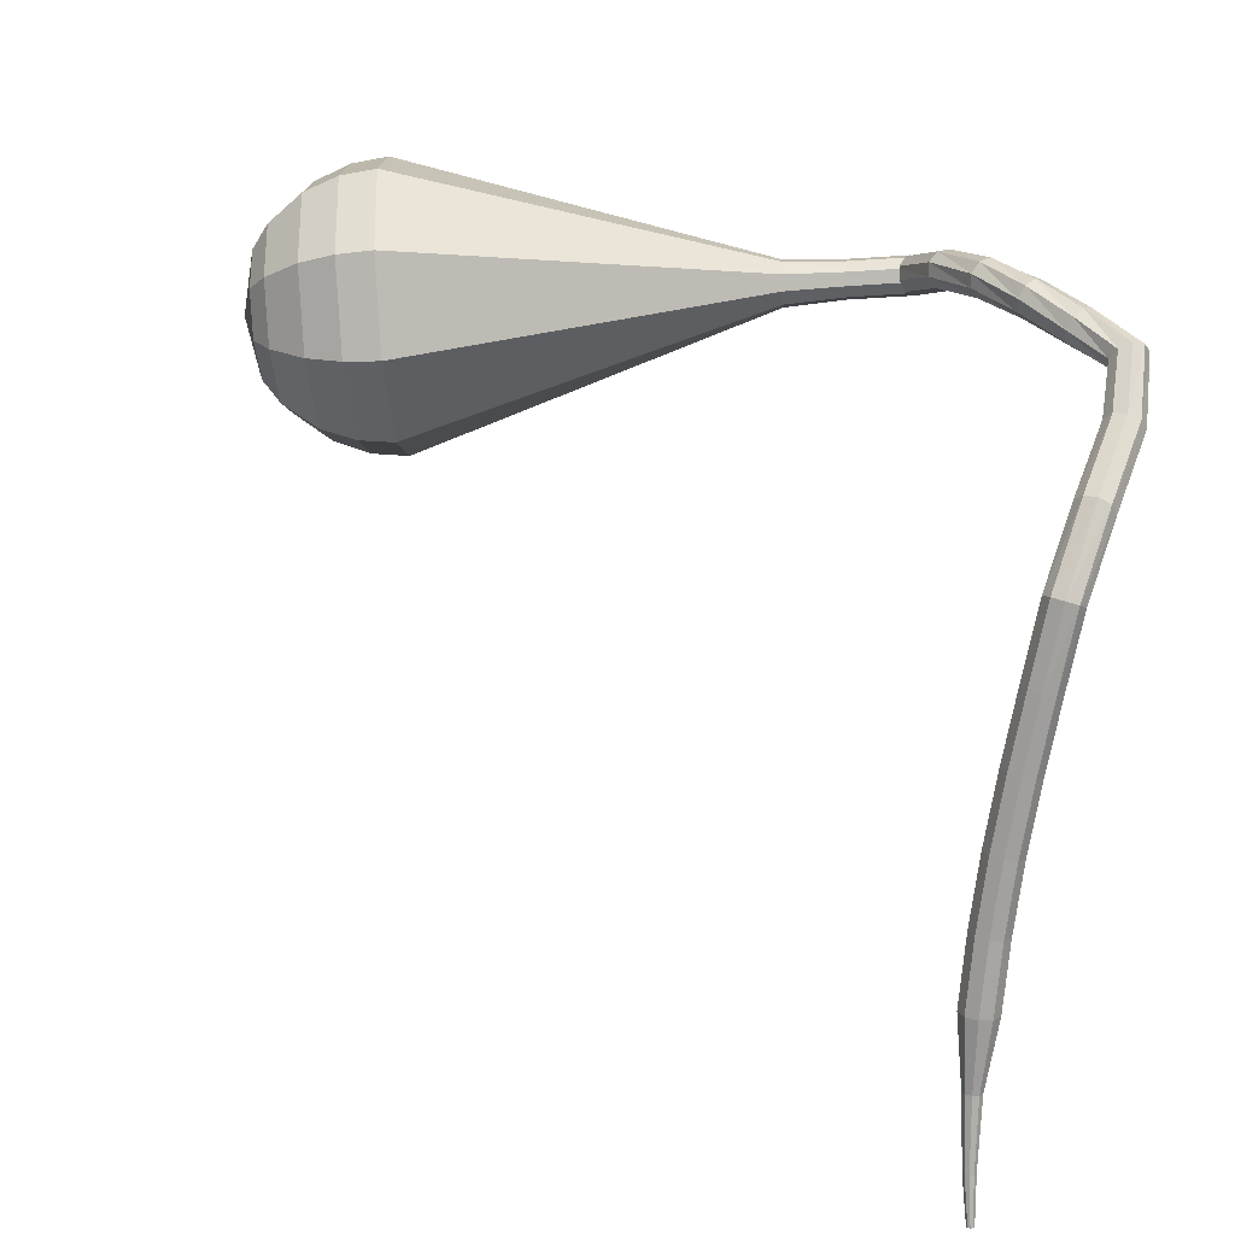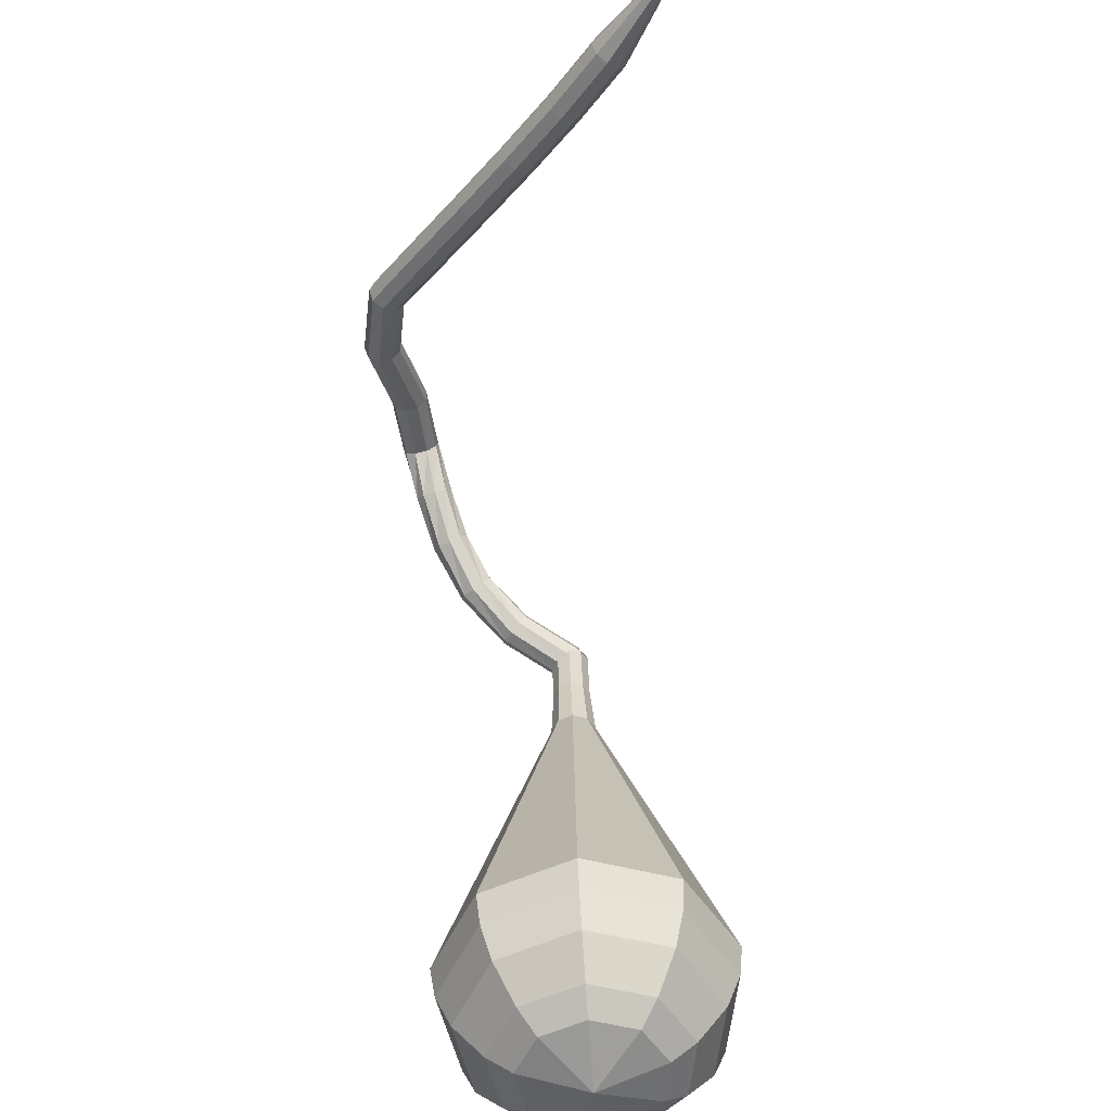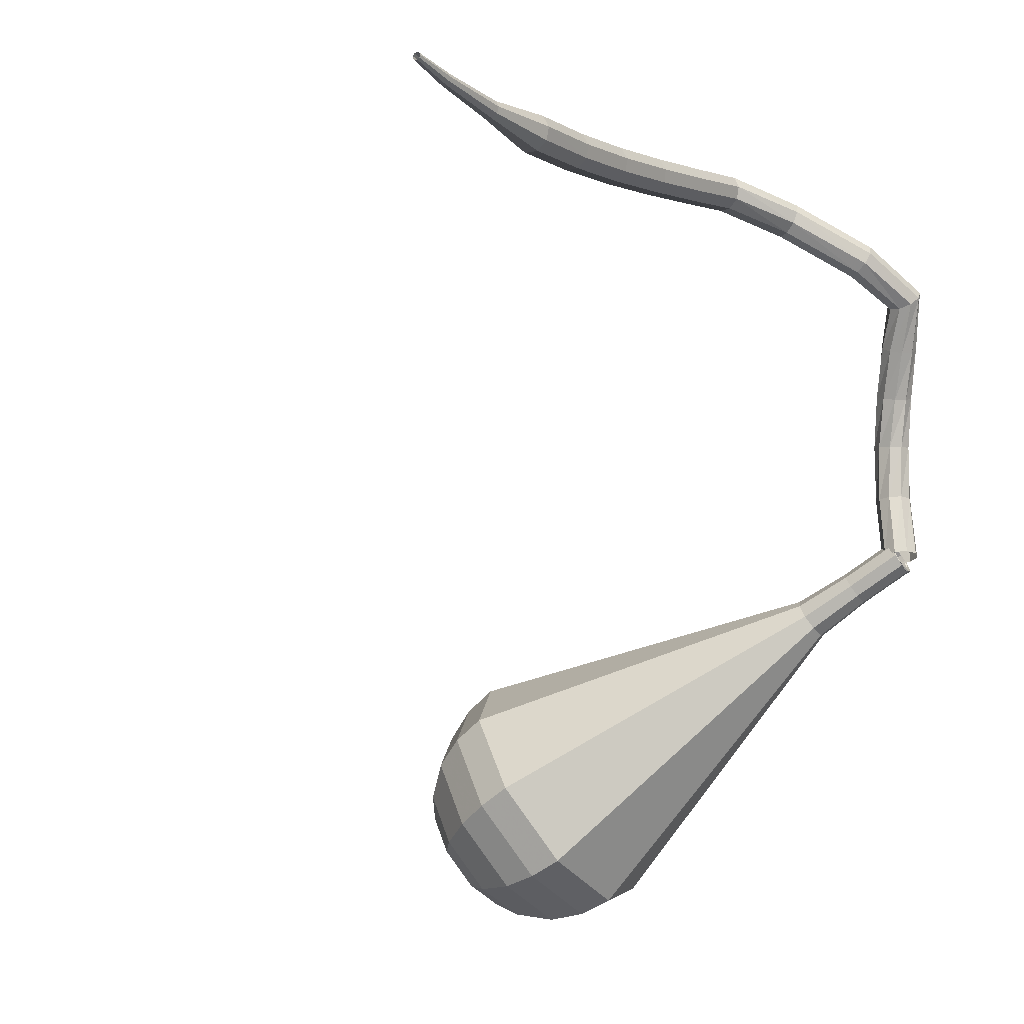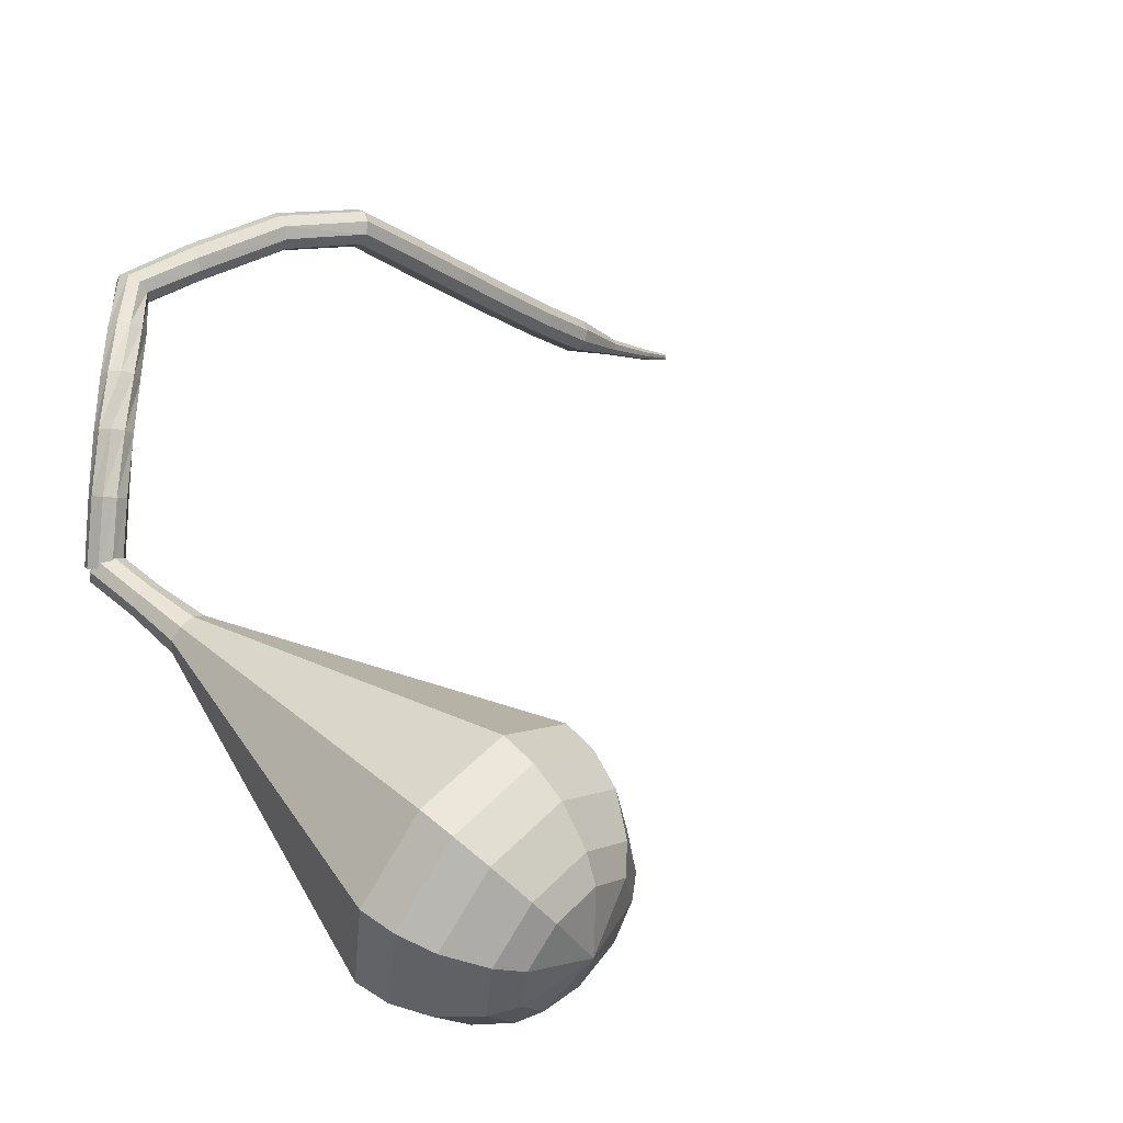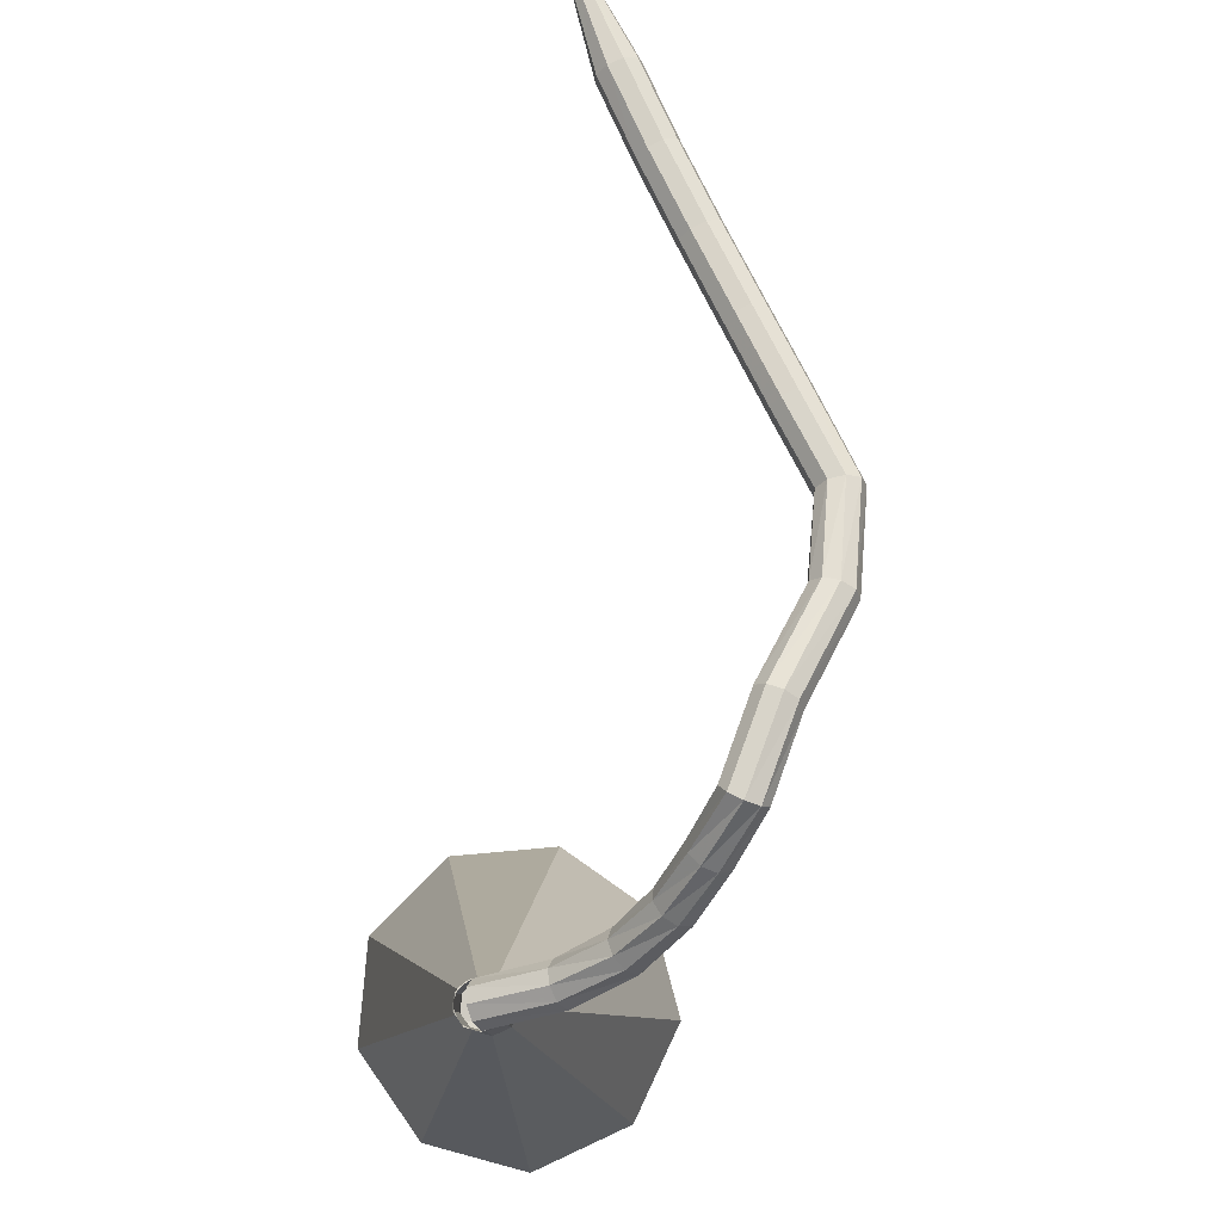
<metadata>
{"format":"obj","ext":"obj","renderer":"f3d","projection":"perspective","resolution":1024,"background":"white","views":[{"elev":61.9,"azim":-77.0,"up":"+Y"},{"elev":-40.9,"azim":-81.7,"up":"+Z"},{"elev":-60.3,"azim":-36.7,"up":"+Y"},{"elev":44.3,"azim":147.3,"up":"+Y"},{"elev":67.2,"azim":109.8,"up":"+Z"}]}
</metadata>
<code>
g tube1
v 171.2 144.1 85.32
v 170.9 144.2 84.75
v 170.3 144.1 84.45
v 169.7 143.8 84.55
v 169.4 143.4 85.02
v 169.6 143.1 85.63
v 170.1 143.1 86.09
v 170.7 143.3 86.2
v 171.2 143.7 85.89
v 171.2 144.1 85.32
v 169.8 147 86.94
v 169.4 147.2 86.4
v 168.8 147 86.11
v 168.3 146.6 86.21
v 168.1 146.2 86.65
v 168.3 145.8 87.23
v 168.8 145.8 87.67
v 169.4 146.1 87.77
v 169.8 146.6 87.48
v 169.8 147 86.94
v 168.2 149.2 88.89
v 167.7 149.3 88.43
v 167.1 149.1 88.18
v 166.7 148.6 88.26
v 166.6 148 88.64
v 167 147.7 89.14
v 167.5 147.7 89.52
v 168.1 148.1 89.61
v 168.3 148.7 89.36
v 168.2 149.2 88.89
v 166.5 150.5 91.08
v 165.9 150.6 90.68
v 165.4 150.3 90.46
v 165.1 149.6 90.53
v 165.2 149.1 90.87
v 165.7 148.8 91.3
v 166.2 148.9 91.63
v 166.7 149.4 91.7
v 166.8 150.1 91.49
v 166.5 150.5 91.08
v 164.8 151.4 93.4
v 164.2 151.3 93.02
v 163.7 150.9 92.82
v 163.6 150.2 92.89
v 163.8 149.7 93.2
v 164.3 149.5 93.6
v 164.9 149.7 93.9
v 165.2 150.3 93.97
v 165.2 150.9 93.77
v 164.8 151.4 93.4
v 163 152 95.75
v 162.6 151.8 95.18
v 162.4 151.2 94.88
v 162.4 150.5 94.98
v 162.6 150.1 95.45
v 162.9 150 96.06
v 163.2 150.5 96.53
v 163.3 151.1 96.63
v 163.2 151.7 96.33
v 163 152 95.75
v 159.3 152 96.07
v 159.3 151.7 95.43
v 159.3 151.1 95.08
v 159.2 150.5 95.2
v 159.2 150 95.73
v 159.1 150 96.41
v 159.1 150.5 96.93
v 159.2 151.2 97.05
v 159.2 151.7 96.71
v 159.3 152 96.07
v 154.4 152.5 95.39
v 154.5 152.3 94.75
v 154.6 151.7 94.41
v 154.6 151 94.53
v 154.6 150.6 95.05
v 154.5 150.6 95.72
v 154.4 151 96.24
v 154.3 151.7 96.36
v 154.3 152.3 96.02
v 154.4 152.5 95.39
v 149.8 151.3 94.84
v 150 151.1 94.2
v 150.3 150.6 93.86
v 150.6 150 93.98
v 150.7 149.6 94.5
v 150.7 149.6 95.18
v 150.4 149.9 95.71
v 150.1 150.5 95.82
v 149.9 151.1 95.48
v 149.8 151.3 94.84
v 146.8 148.4 94.73
v 146.9 148.2 94.08
v 147.4 147.8 93.74
v 147.8 147.3 93.86
v 148.1 147 94.38
v 148.1 147 95.07
v 147.8 147.3 95.59
v 147.3 147.8 95.71
v 146.9 148.2 95.37
v 146.8 148.4 94.73
v 144 145.7 94.64
v 144.1 145.5 94
v 144.6 145.1 93.65
v 145 144.6 93.77
v 145.3 144.3 94.3
v 145.3 144.3 94.98
v 145 144.6 95.51
v 144.5 145.1 95.62
v 144.1 145.5 95.28
v 144 145.7 94.64
v 141.2 142.9 94.65
v 141.4 142.8 94
v 141.8 142.3 93.66
v 142.2 141.9 93.78
v 142.6 141.5 94.3
v 142.6 141.6 94.99
v 142.3 141.9 95.51
v 141.8 142.4 95.63
v 141.4 142.8 95.29
v 141.2 142.9 94.65
v 138.5 140.3 94.79
v 138.6 140.1 94.14
v 139 139.6 93.8
v 139.5 139.1 93.92
v 139.8 138.8 94.45
v 139.8 138.9 95.13
v 139.5 139.2 95.65
v 139.1 139.7 95.77
v 138.7 140.1 95.43
v 138.5 140.3 94.79
v 135.7 137.7 95.08
v 135.8 137.5 94.44
v 136.2 137 94.1
v 136.7 136.5 94.22
v 137 136.2 94.74
v 137.1 136.3 95.42
v 136.8 136.6 95.94
v 136.4 137.1 96.06
v 135.9 137.5 95.72
v 135.7 137.7 95.08
v 133.2 134.8 95.54
v 133.3 134.7 95.22
v 133.4 134.5 95.05
v 133.7 134.2 95.11
v 133.8 134.1 95.37
v 133.9 134.1 95.71
v 133.8 134.3 95.97
v 133.6 134.6 96.03
v 133.3 134.8 95.86
v 133.2 134.8 95.54
v 130.4 132.4 96.17
v 130.4 132.3 95.96
v 130.5 132.1 95.85
v 130.7 131.9 95.89
v 130.8 131.8 96.06
v 130.8 131.9 96.28
v 130.7 132 96.46
v 130.6 132.2 96.49
v 130.5 132.3 96.38
v 130.4 132.4 96.17
v 128.5 130.8 96.72
v 128.5 130.7 96.59
v 128.6 130.6 96.53
v 128.7 130.5 96.55
v 128.7 130.5 96.65
v 128.8 130.5 96.79
v 128.7 130.6 96.89
v 128.6 130.7 96.91
v 128.6 130.8 96.84
v 128.5 130.8 96.72
f 1 2 12
f 12 11 1
f 2 3 13
f 13 12 2
f 3 4 14
f 14 13 3
f 4 5 15
f 15 14 4
f 5 6 16
f 16 15 5
f 6 7 17
f 17 16 6
f 7 8 18
f 18 17 7
f 8 9 19
f 19 18 8
f 9 10 20
f 20 19 9
f 11 12 22
f 22 21 11
f 12 13 23
f 23 22 12
f 13 14 24
f 24 23 13
f 14 15 25
f 25 24 14
f 15 16 26
f 26 25 15
f 16 17 27
f 27 26 16
f 17 18 28
f 28 27 17
f 18 19 29
f 29 28 18
f 19 20 30
f 30 29 19
f 21 22 32
f 32 31 21
f 22 23 33
f 33 32 22
f 23 24 34
f 34 33 23
f 24 25 35
f 35 34 24
f 25 26 36
f 36 35 25
f 26 27 37
f 37 36 26
f 27 28 38
f 38 37 27
f 28 29 39
f 39 38 28
f 29 30 40
f 40 39 29
f 31 32 42
f 42 41 31
f 32 33 43
f 43 42 32
f 33 34 44
f 44 43 33
f 34 35 45
f 45 44 34
f 35 36 46
f 46 45 35
f 36 37 47
f 47 46 36
f 37 38 48
f 48 47 37
f 38 39 49
f 49 48 38
f 39 40 50
f 50 49 39
f 41 42 52
f 52 51 41
f 42 43 53
f 53 52 42
f 43 44 54
f 54 53 43
f 44 45 55
f 55 54 44
f 45 46 56
f 56 55 45
f 46 47 57
f 57 56 46
f 47 48 58
f 58 57 47
f 48 49 59
f 59 58 48
f 49 50 60
f 60 59 49
f 51 52 62
f 62 61 51
f 52 53 63
f 63 62 52
f 53 54 64
f 64 63 53
f 54 55 65
f 65 64 54
f 55 56 66
f 66 65 55
f 56 57 67
f 67 66 56
f 57 58 68
f 68 67 57
f 58 59 69
f 69 68 58
f 59 60 70
f 70 69 59
f 61 62 72
f 72 71 61
f 62 63 73
f 73 72 62
f 63 64 74
f 74 73 63
f 64 65 75
f 75 74 64
f 65 66 76
f 76 75 65
f 66 67 77
f 77 76 66
f 67 68 78
f 78 77 67
f 68 69 79
f 79 78 68
f 69 70 80
f 80 79 69
f 71 72 82
f 82 81 71
f 72 73 83
f 83 82 72
f 73 74 84
f 84 83 73
f 74 75 85
f 85 84 74
f 75 76 86
f 86 85 75
f 76 77 87
f 87 86 76
f 77 78 88
f 88 87 77
f 78 79 89
f 89 88 78
f 79 80 90
f 90 89 79
f 81 82 92
f 92 91 81
f 82 83 93
f 93 92 82
f 83 84 94
f 94 93 83
f 84 85 95
f 95 94 84
f 85 86 96
f 96 95 85
f 86 87 97
f 97 96 86
f 87 88 98
f 98 97 87
f 88 89 99
f 99 98 88
f 89 90 100
f 100 99 89
f 91 92 102
f 102 101 91
f 92 93 103
f 103 102 92
f 93 94 104
f 104 103 93
f 94 95 105
f 105 104 94
f 95 96 106
f 106 105 95
f 96 97 107
f 107 106 96
f 97 98 108
f 108 107 97
f 98 99 109
f 109 108 98
f 99 100 110
f 110 109 99
f 101 102 112
f 112 111 101
f 102 103 113
f 113 112 102
f 103 104 114
f 114 113 103
f 104 105 115
f 115 114 104
f 105 106 116
f 116 115 105
f 106 107 117
f 117 116 106
f 107 108 118
f 118 117 107
f 108 109 119
f 119 118 108
f 109 110 120
f 120 119 109
f 111 112 122
f 122 121 111
f 112 113 123
f 123 122 112
f 113 114 124
f 124 123 113
f 114 115 125
f 125 124 114
f 115 116 126
f 126 125 115
f 116 117 127
f 127 126 116
f 117 118 128
f 128 127 117
f 118 119 129
f 129 128 118
f 119 120 130
f 130 129 119
f 121 122 132
f 132 131 121
f 122 123 133
f 133 132 122
f 123 124 134
f 134 133 123
f 124 125 135
f 135 134 124
f 125 126 136
f 136 135 125
f 126 127 137
f 137 136 126
f 127 128 138
f 138 137 127
f 128 129 139
f 139 138 128
f 129 130 140
f 140 139 129
f 131 132 142
f 142 141 131
f 132 133 143
f 143 142 132
f 133 134 144
f 144 143 133
f 134 135 145
f 145 144 134
f 135 136 146
f 146 145 135
f 136 137 147
f 147 146 136
f 137 138 148
f 148 147 137
f 138 139 149
f 149 148 138
f 139 140 150
f 150 149 139
f 141 142 152
f 152 151 141
f 142 143 153
f 153 152 142
f 143 144 154
f 154 153 143
f 144 145 155
f 155 154 144
f 145 146 156
f 156 155 145
f 146 147 157
f 157 156 146
f 147 148 158
f 158 157 147
f 148 149 159
f 159 158 148
f 149 150 160
f 160 159 149
f 151 152 162
f 162 161 151
f 152 153 163
f 163 162 152
f 153 154 164
f 164 163 153
f 154 155 165
f 165 164 154
f 155 156 166
f 166 165 155
f 156 157 167
f 167 166 156
f 157 158 168
f 168 167 157
f 158 159 169
f 169 168 158
f 159 160 170
f 170 169 159
v 170.3 144.7 85.32
v 170.9 144.4 85.08
v 171.3 143.8 84.96
v 171.1 143.2 85
v 170.7 142.7 85.2
v 170 142.7 85.45
v 169.5 143.2 85.64
v 169.4 143.8 85.69
v 169.7 144.4 85.56
v 170.3 144.7 85.32
v 170.1 144.6 85.32
v 170.7 144.5 85.16
v 171.2 144.1 85.07
v 171.3 143.4 85.1
v 170.9 142.8 85.23
v 170.3 142.7 85.41
v 169.7 143 85.55
v 169.4 143.6 85.58
v 169.5 144.2 85.49
v 170.1 144.6 85.32
v 169.3 144.4 82.28
v 170 144.3 82.11
v 170.4 143.9 82.03
v 170.5 143.2 82.06
v 170.1 142.6 82.19
v 169.5 142.5 82.37
v 168.9 142.8 82.51
v 168.6 143.4 82.54
v 168.8 144 82.45
v 169.3 144.4 82.28
v 168.5 144.4 79.24
v 169.2 144.3 79.04
v 169.8 143.7 78.93
v 169.9 142.9 78.97
v 169.4 142.2 79.13
v 168.7 142 79.35
v 167.9 142.4 79.51
v 167.6 143.2 79.55
v 167.8 143.9 79.44
v 168.5 144.4 79.24
v 167.4 145.2 76.2
v 168.9 145.1 75.82
v 169.9 144 75.62
v 170.1 142.4 75.69
v 169.2 141.2 76
v 167.8 140.8 76.4
v 166.4 141.5 76.71
v 165.8 142.9 76.78
v 166.2 144.3 76.58
v 167.4 145.2 76.2
v 166.3 146 73.16
v 168.5 145.8 72.61
v 170.1 144.2 72.32
v 170.3 141.9 72.42
v 169 140.1 72.87
v 166.9 139.5 73.45
v 164.9 140.5 73.9
v 164 142.6 74.01
v 164.5 144.8 73.71
v 166.3 146 73.16
v 164.2 147.6 67.08
v 167.8 147.3 66.18
v 170.3 144.6 65.7
v 170.6 140.9 65.86
v 168.6 138 66.6
v 165.1 137.1 67.56
v 161.9 138.7 68.3
v 160.4 142 68.46
v 161.3 145.6 67.98
v 164.2 147.6 67.08
v 162.1 149.3 61
v 167.1 148.7 59.75
v 170.6 145.1 59.08
v 171 140 59.31
v 168.2 135.8 60.33
v 163.4 134.6 61.67
v 158.9 136.8 62.69
v 156.8 141.5 62.92
v 158 146.4 62.25
v 162.1 149.3 61
v 161.7 148.9 59.19
v 166.5 148.4 57.98
v 169.9 144.8 57.33
v 170.3 139.9 57.55
v 167.6 135.9 58.54
v 162.9 134.7 59.84
v 158.6 136.8 60.83
v 156.5 141.4 61.05
v 157.8 146.1 60.4
v 161.7 148.9 59.19
v 161.4 148 57.38
v 165.7 147.6 56.29
v 168.7 144.4 55.72
v 169.1 140 55.92
v 166.7 136.4 56.8
v 162.5 135.3 57.96
v 158.6 137.2 58.84
v 156.8 141.3 59.04
v 157.9 145.6 58.46
v 161.4 148 57.38
v 161.3 146.4 55.57
v 164.6 146.1 54.74
v 166.9 143.7 54.3
v 167.2 140.3 54.45
v 165.3 137.5 55.13
v 162.2 136.7 56.01
v 159.2 138.2 56.69
v 157.8 141.3 56.84
v 158.6 144.5 56.4
v 161.3 146.4 55.57
v 161.4 145.1 54.66
v 163.8 144.8 54.06
v 165.5 143.1 53.73
v 165.7 140.6 53.85
v 164.4 138.6 54.34
v 162 138 54.99
v 159.9 139 55.48
v 158.8 141.3 55.59
v 159.5 143.7 55.27
v 161.4 145.1 54.66
v 162.1 141.5 53.76
v 162.1 141.5 53.76
v 162.1 141.5 53.76
v 162.1 141.5 53.76
v 162.1 141.5 53.76
v 162.1 141.5 53.76
v 162.1 141.5 53.76
v 162.1 141.5 53.76
v 162.1 141.5 53.76
v 162.1 141.5 53.76
f 171 172 182
f 182 181 171
f 172 173 183
f 183 182 172
f 173 174 184
f 184 183 173
f 174 175 185
f 185 184 174
f 175 176 186
f 186 185 175
f 176 177 187
f 187 186 176
f 177 178 188
f 188 187 177
f 178 179 189
f 189 188 178
f 179 180 190
f 190 189 179
f 181 182 192
f 192 191 181
f 182 183 193
f 193 192 182
f 183 184 194
f 194 193 183
f 184 185 195
f 195 194 184
f 185 186 196
f 196 195 185
f 186 187 197
f 197 196 186
f 187 188 198
f 198 197 187
f 188 189 199
f 199 198 188
f 189 190 200
f 200 199 189
f 191 192 202
f 202 201 191
f 192 193 203
f 203 202 192
f 193 194 204
f 204 203 193
f 194 195 205
f 205 204 194
f 195 196 206
f 206 205 195
f 196 197 207
f 207 206 196
f 197 198 208
f 208 207 197
f 198 199 209
f 209 208 198
f 199 200 210
f 210 209 199
f 201 202 212
f 212 211 201
f 202 203 213
f 213 212 202
f 203 204 214
f 214 213 203
f 204 205 215
f 215 214 204
f 205 206 216
f 216 215 205
f 206 207 217
f 217 216 206
f 207 208 218
f 218 217 207
f 208 209 219
f 219 218 208
f 209 210 220
f 220 219 209
f 211 212 222
f 222 221 211
f 212 213 223
f 223 222 212
f 213 214 224
f 224 223 213
f 214 215 225
f 225 224 214
f 215 216 226
f 226 225 215
f 216 217 227
f 227 226 216
f 217 218 228
f 228 227 217
f 218 219 229
f 229 228 218
f 219 220 230
f 230 229 219
f 221 222 232
f 232 231 221
f 222 223 233
f 233 232 222
f 223 224 234
f 234 233 223
f 224 225 235
f 235 234 224
f 225 226 236
f 236 235 225
f 226 227 237
f 237 236 226
f 227 228 238
f 238 237 227
f 228 229 239
f 239 238 228
f 229 230 240
f 240 239 229
f 231 232 242
f 242 241 231
f 232 233 243
f 243 242 232
f 233 234 244
f 244 243 233
f 234 235 245
f 245 244 234
f 235 236 246
f 246 245 235
f 236 237 247
f 247 246 236
f 237 238 248
f 248 247 237
f 238 239 249
f 249 248 238
f 239 240 250
f 250 249 239
f 241 242 252
f 252 251 241
f 242 243 253
f 253 252 242
f 243 244 254
f 254 253 243
f 244 245 255
f 255 254 244
f 245 246 256
f 256 255 245
f 246 247 257
f 257 256 246
f 247 248 258
f 258 257 247
f 248 249 259
f 259 258 248
f 249 250 260
f 260 259 249
f 251 252 262
f 262 261 251
f 252 253 263
f 263 262 252
f 253 254 264
f 264 263 253
f 254 255 265
f 265 264 254
f 255 256 266
f 266 265 255
f 256 257 267
f 267 266 256
f 257 258 268
f 268 267 257
f 258 259 269
f 269 268 258
f 259 260 270
f 270 269 259
f 261 262 272
f 272 271 261
f 262 263 273
f 273 272 262
f 263 264 274
f 274 273 263
f 264 265 275
f 275 274 264
f 265 266 276
f 276 275 265
f 266 267 277
f 277 276 266
f 267 268 278
f 278 277 267
f 268 269 279
f 279 278 268
f 269 270 280
f 280 279 269
f 271 272 282
f 282 281 271
f 272 273 283
f 283 282 272
f 273 274 284
f 284 283 273
f 274 275 285
f 285 284 274
f 275 276 286
f 286 285 275
f 276 277 287
f 287 286 276
f 277 278 288
f 288 287 277
f 278 279 289
f 289 288 278
f 279 280 290
f 290 289 279
f 281 282 292
f 292 291 281
f 282 283 293
f 293 292 282
f 283 284 294
f 294 293 283
f 284 285 295
f 295 294 284
f 285 286 296
f 296 295 285
f 286 287 297
f 297 296 286
f 287 288 298
f 298 297 287
f 288 289 299
f 299 298 288
f 289 290 300
f 300 299 289

</code>
